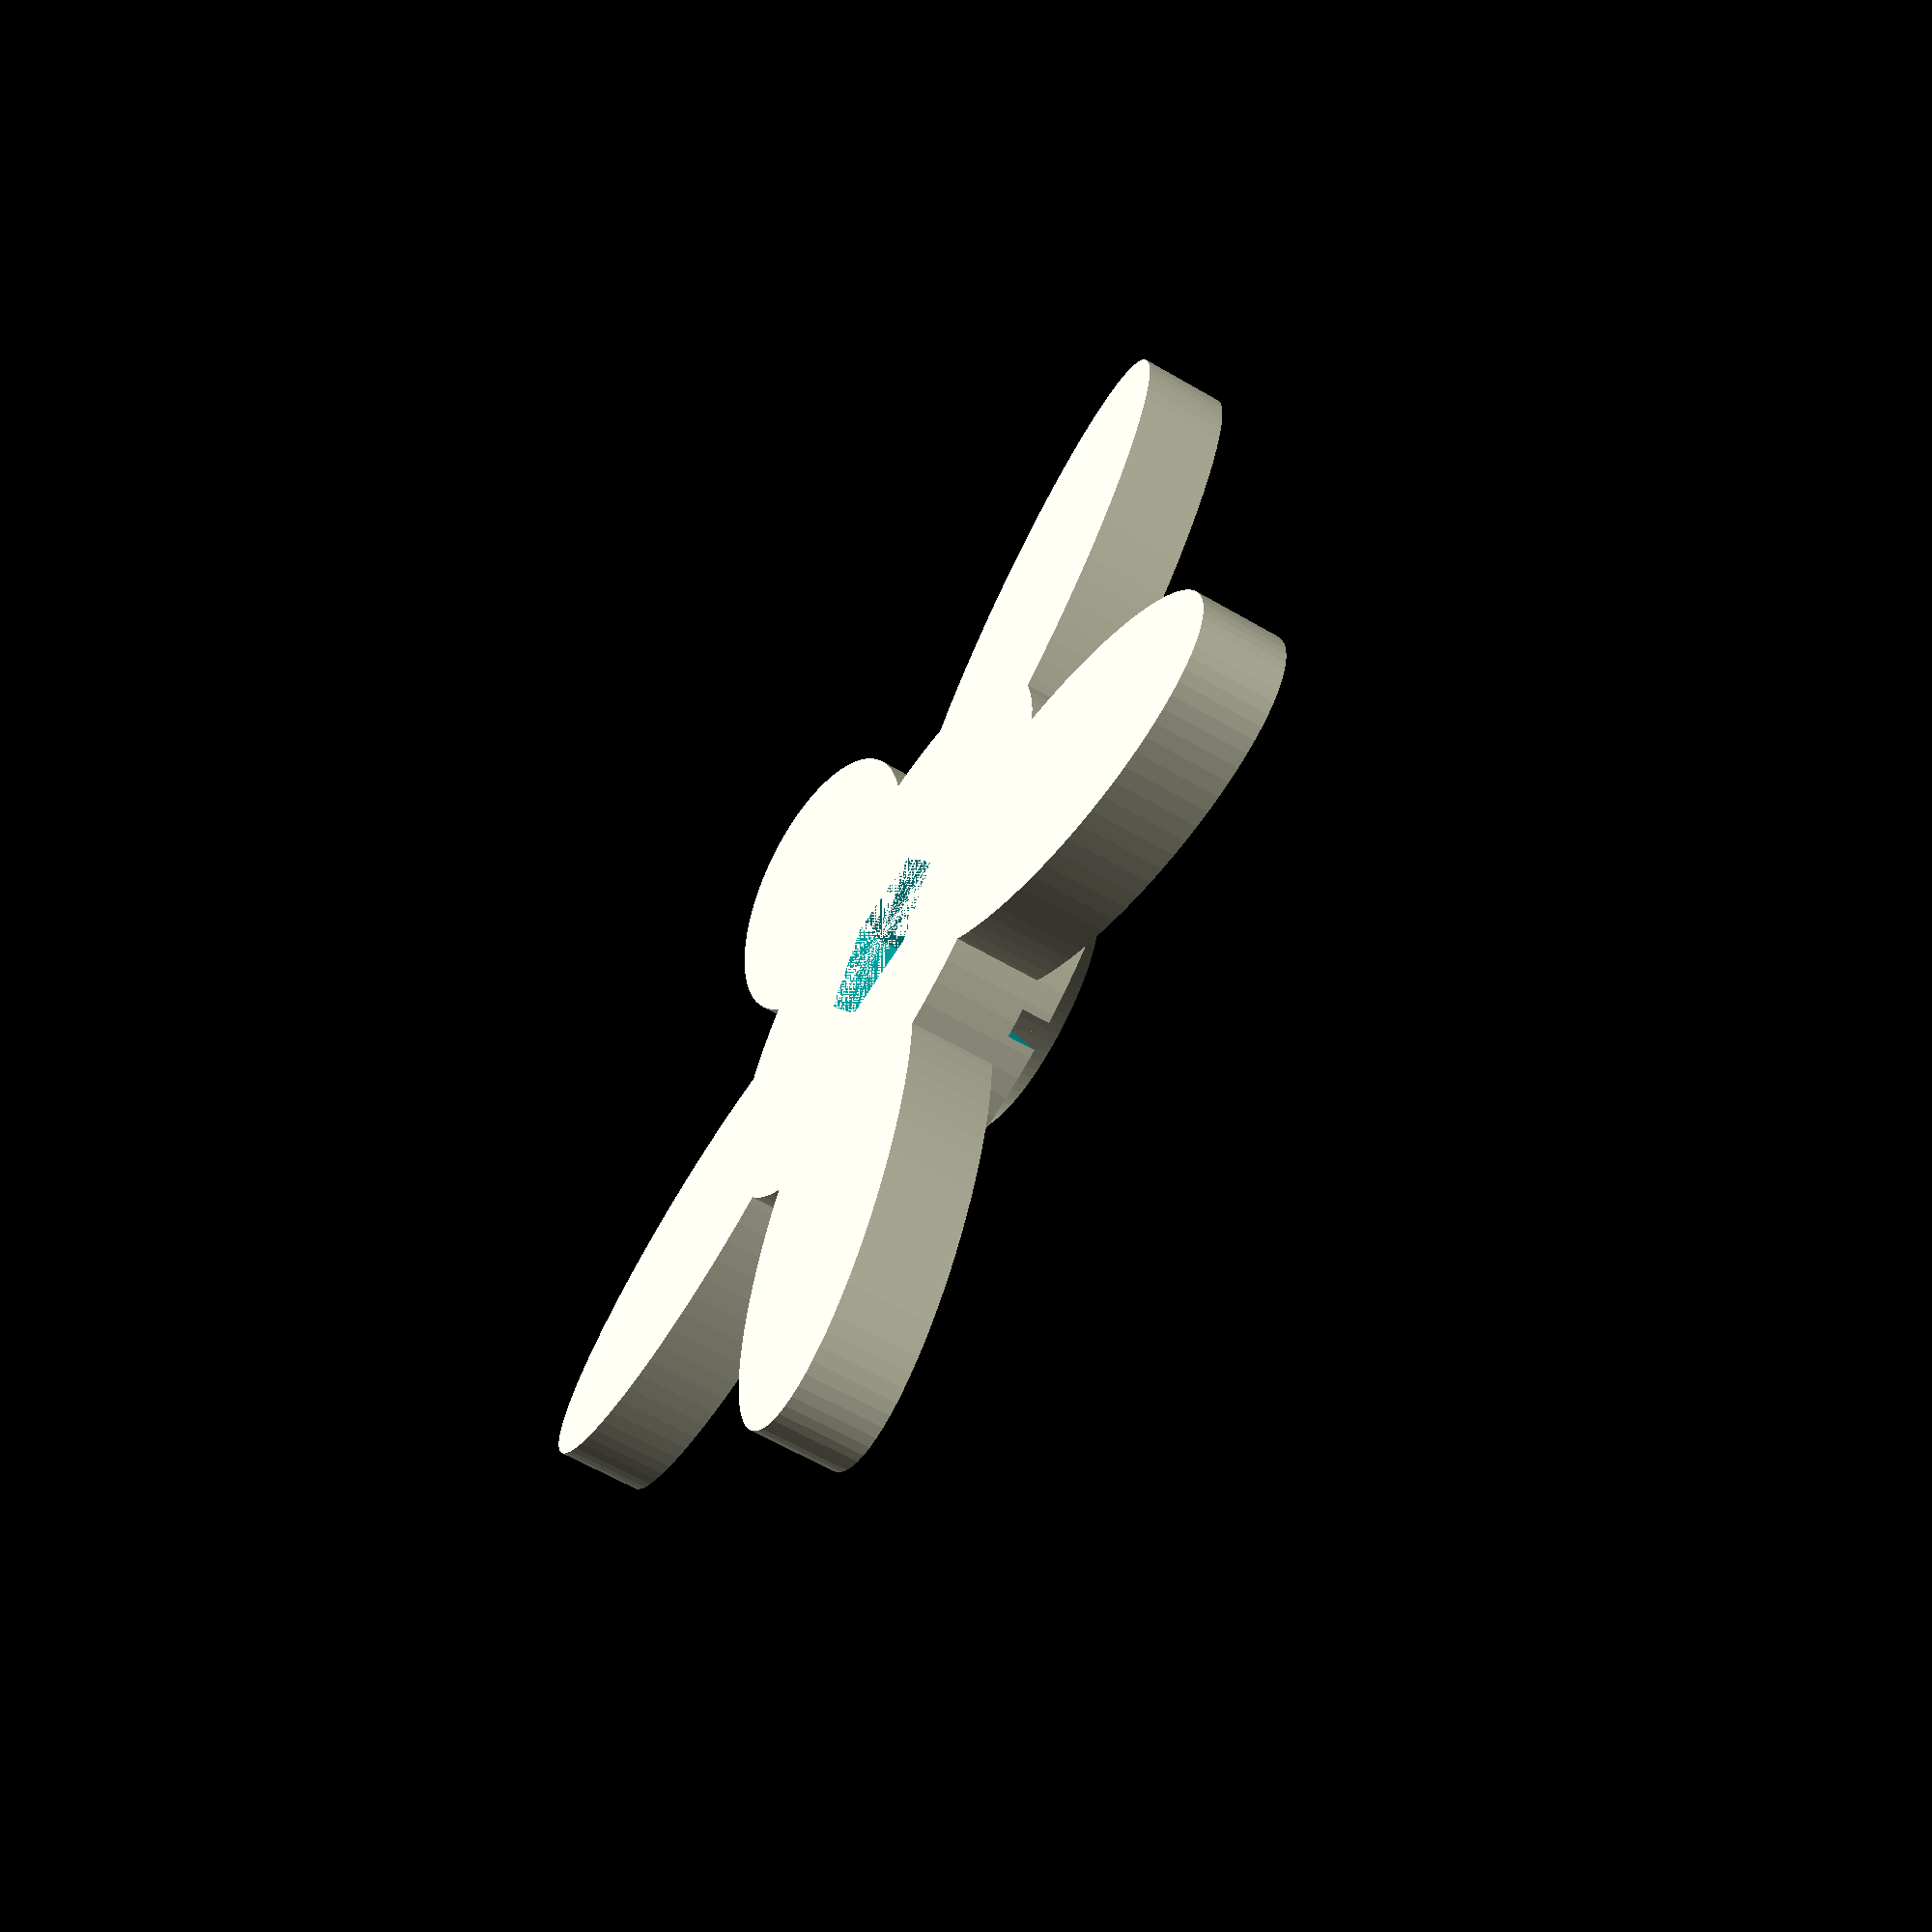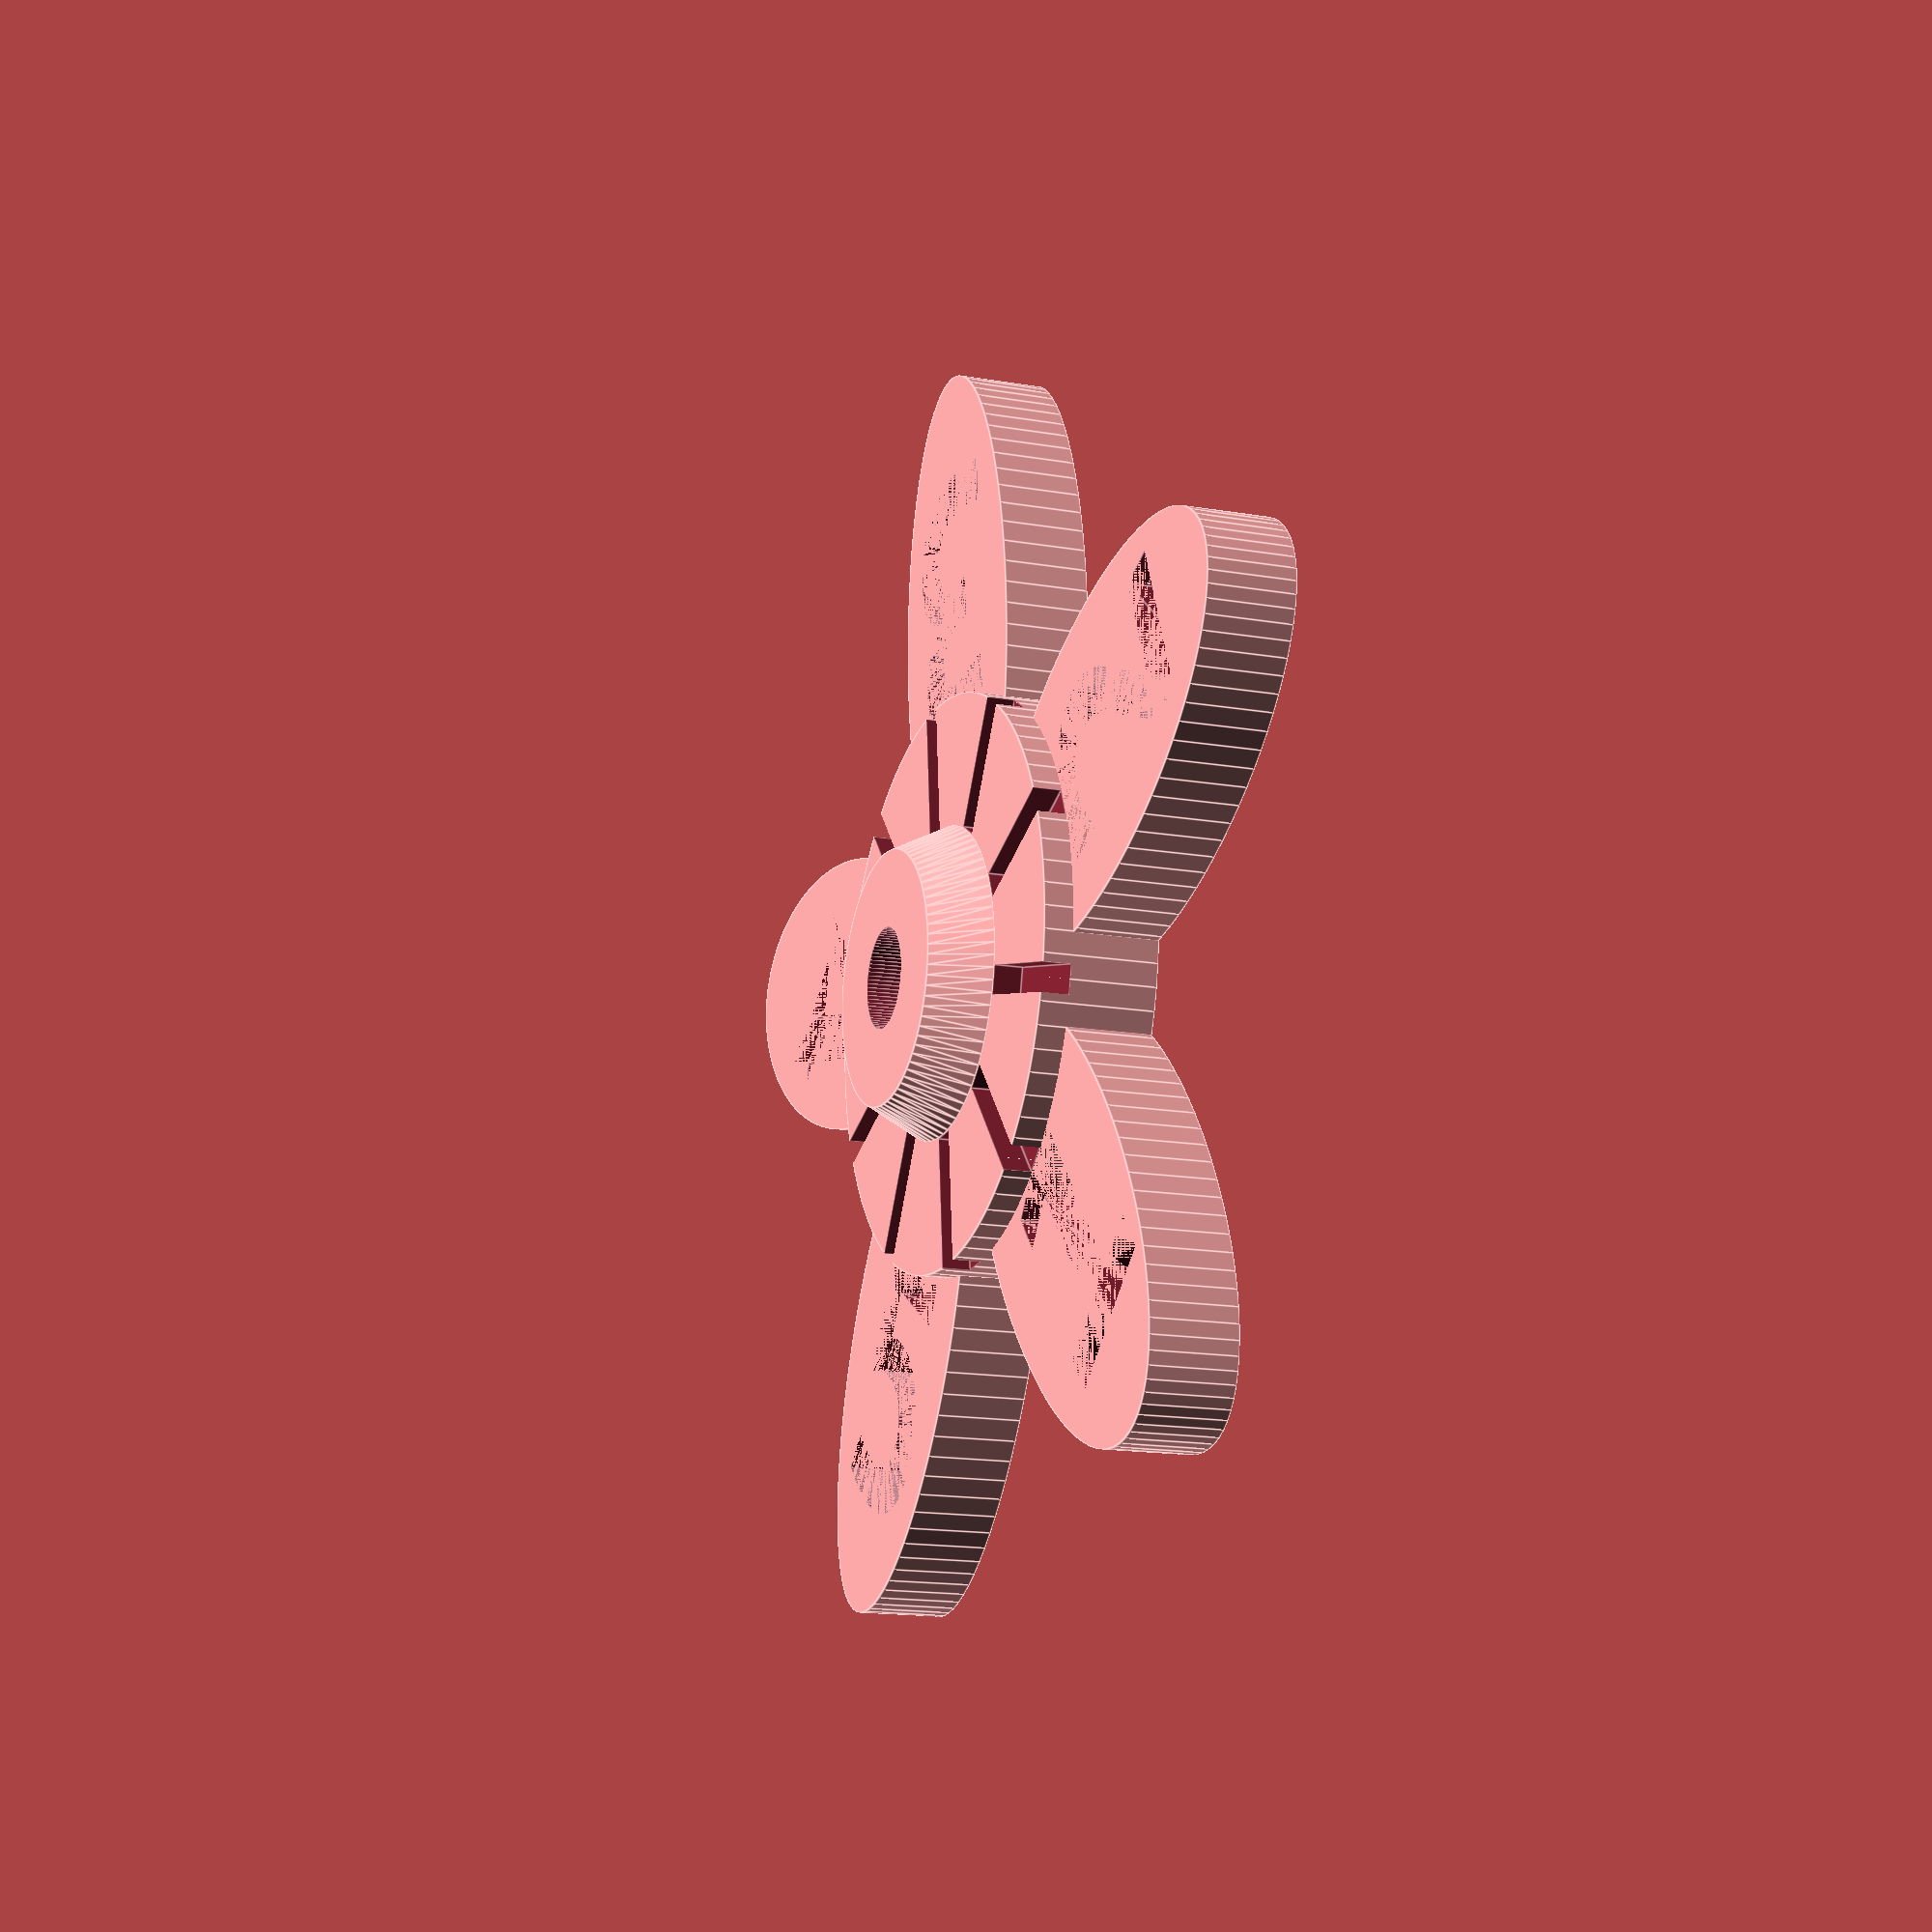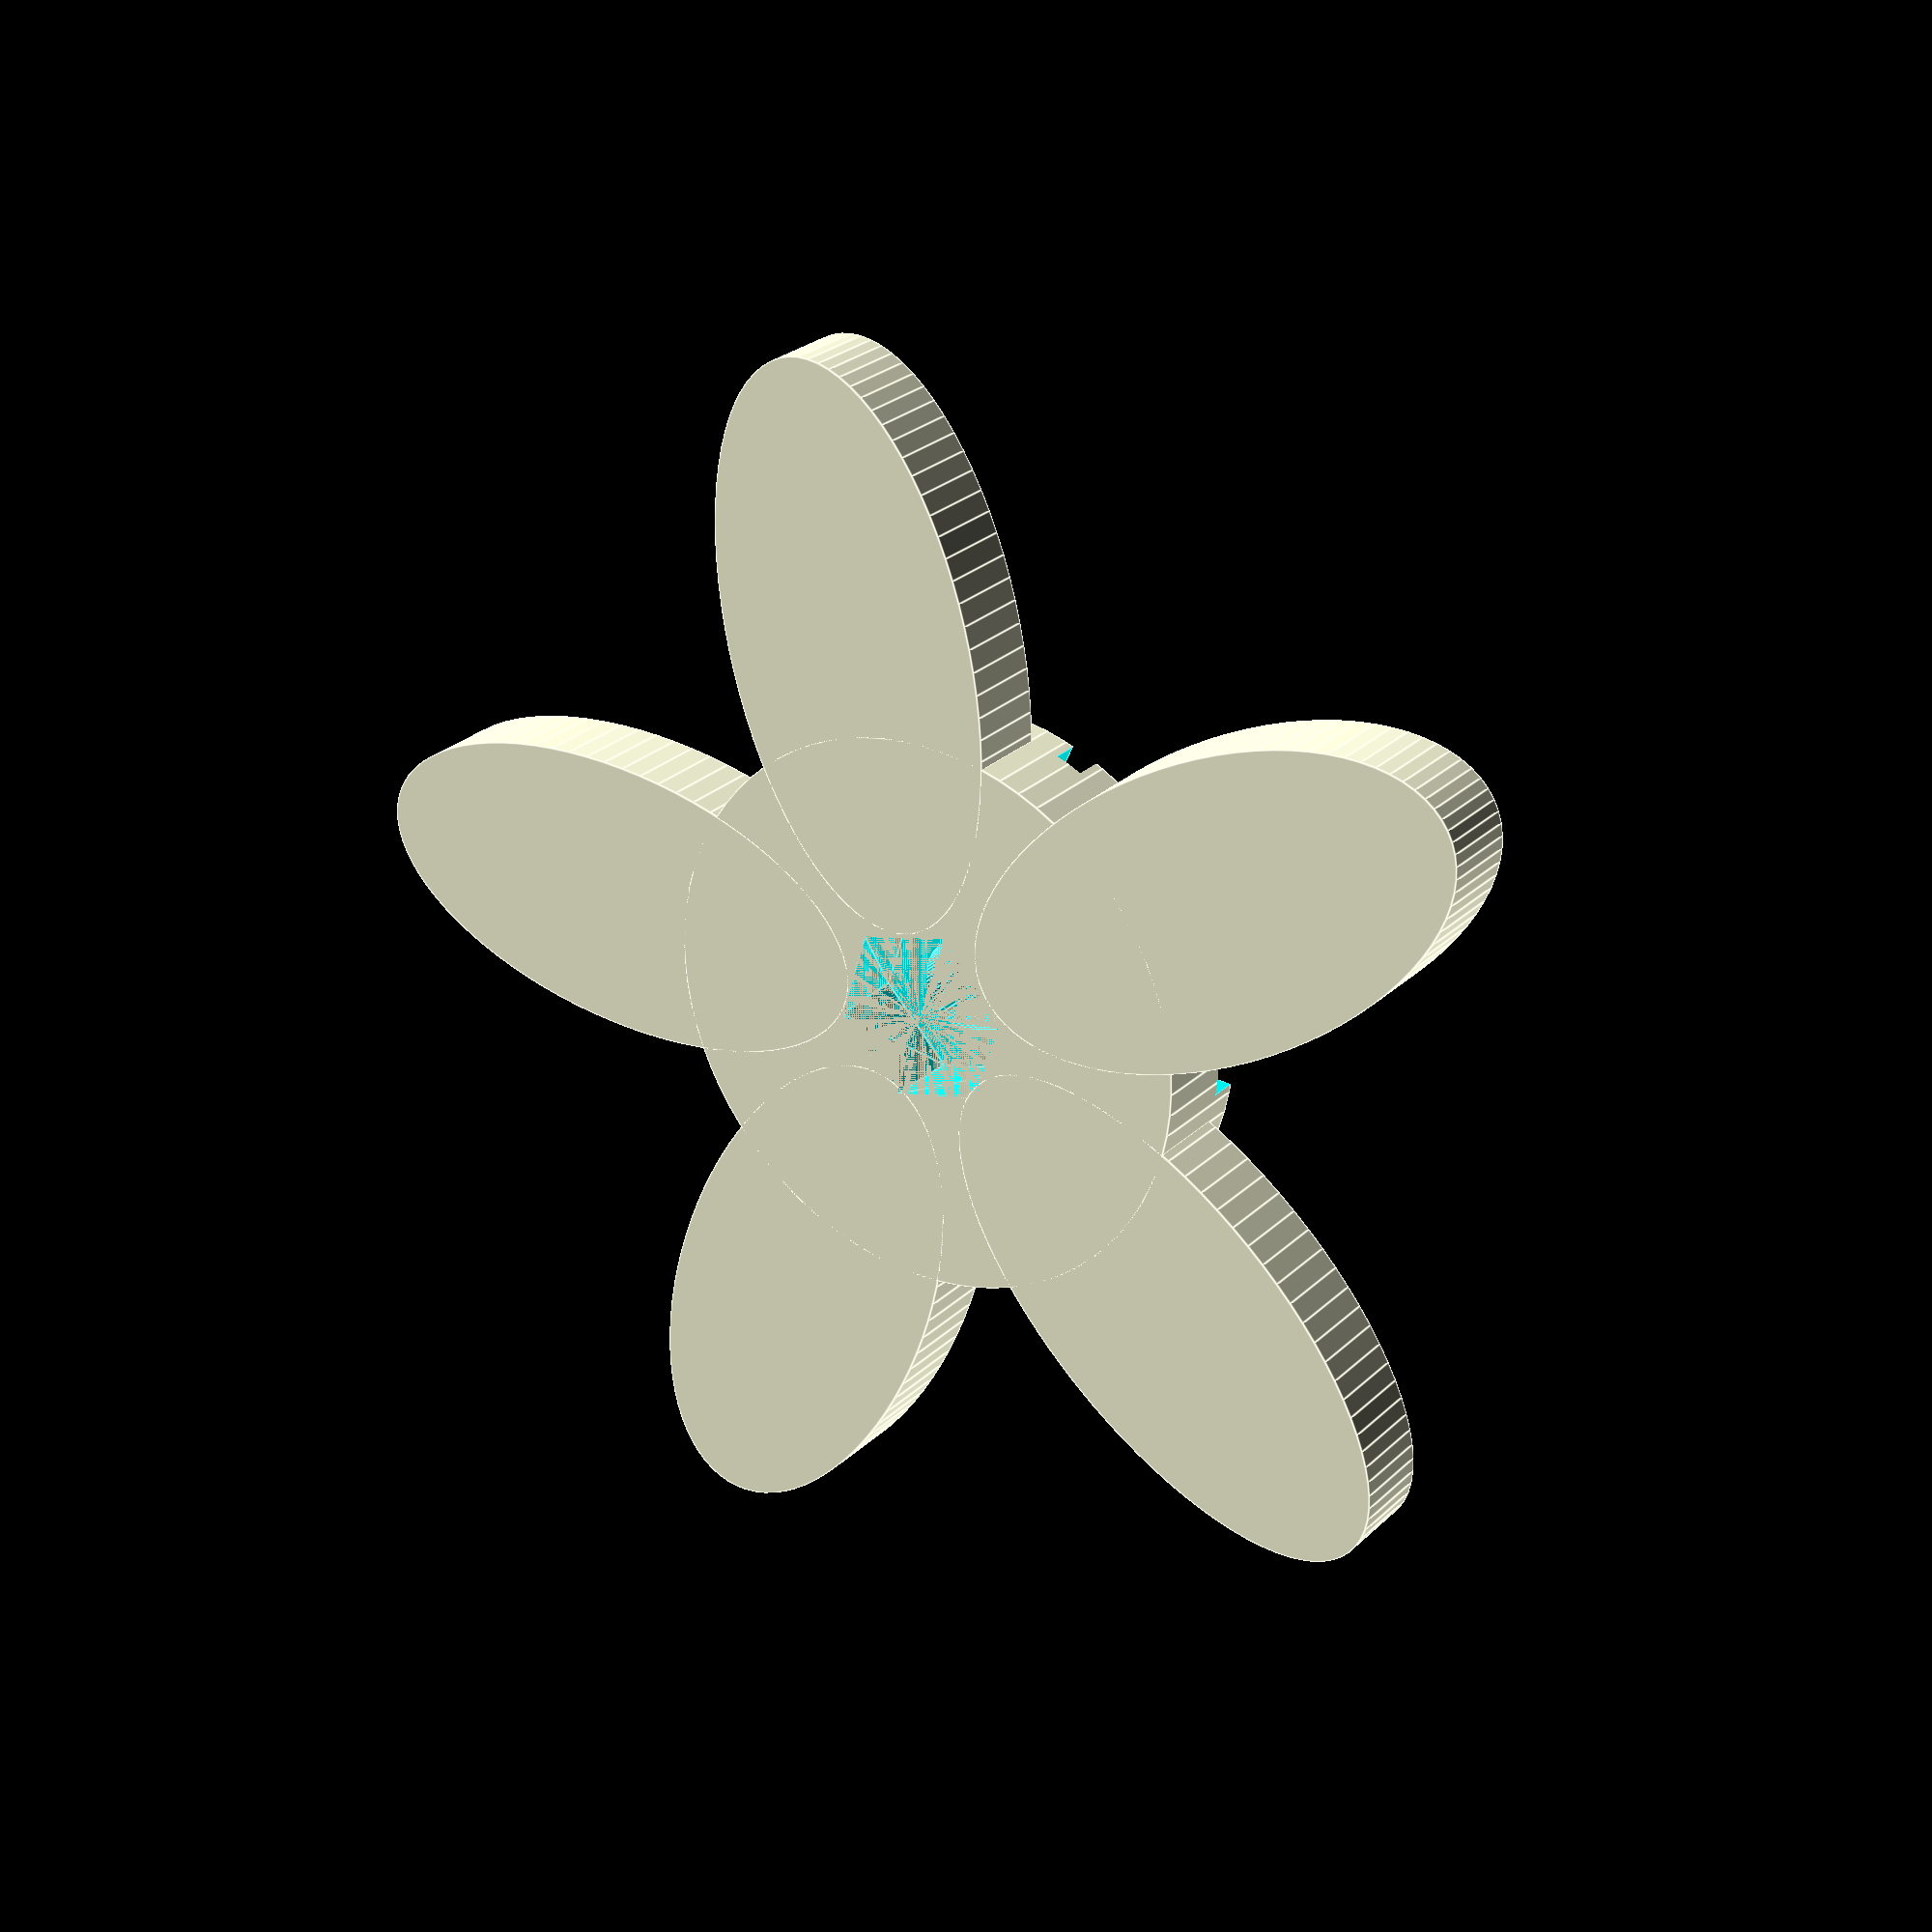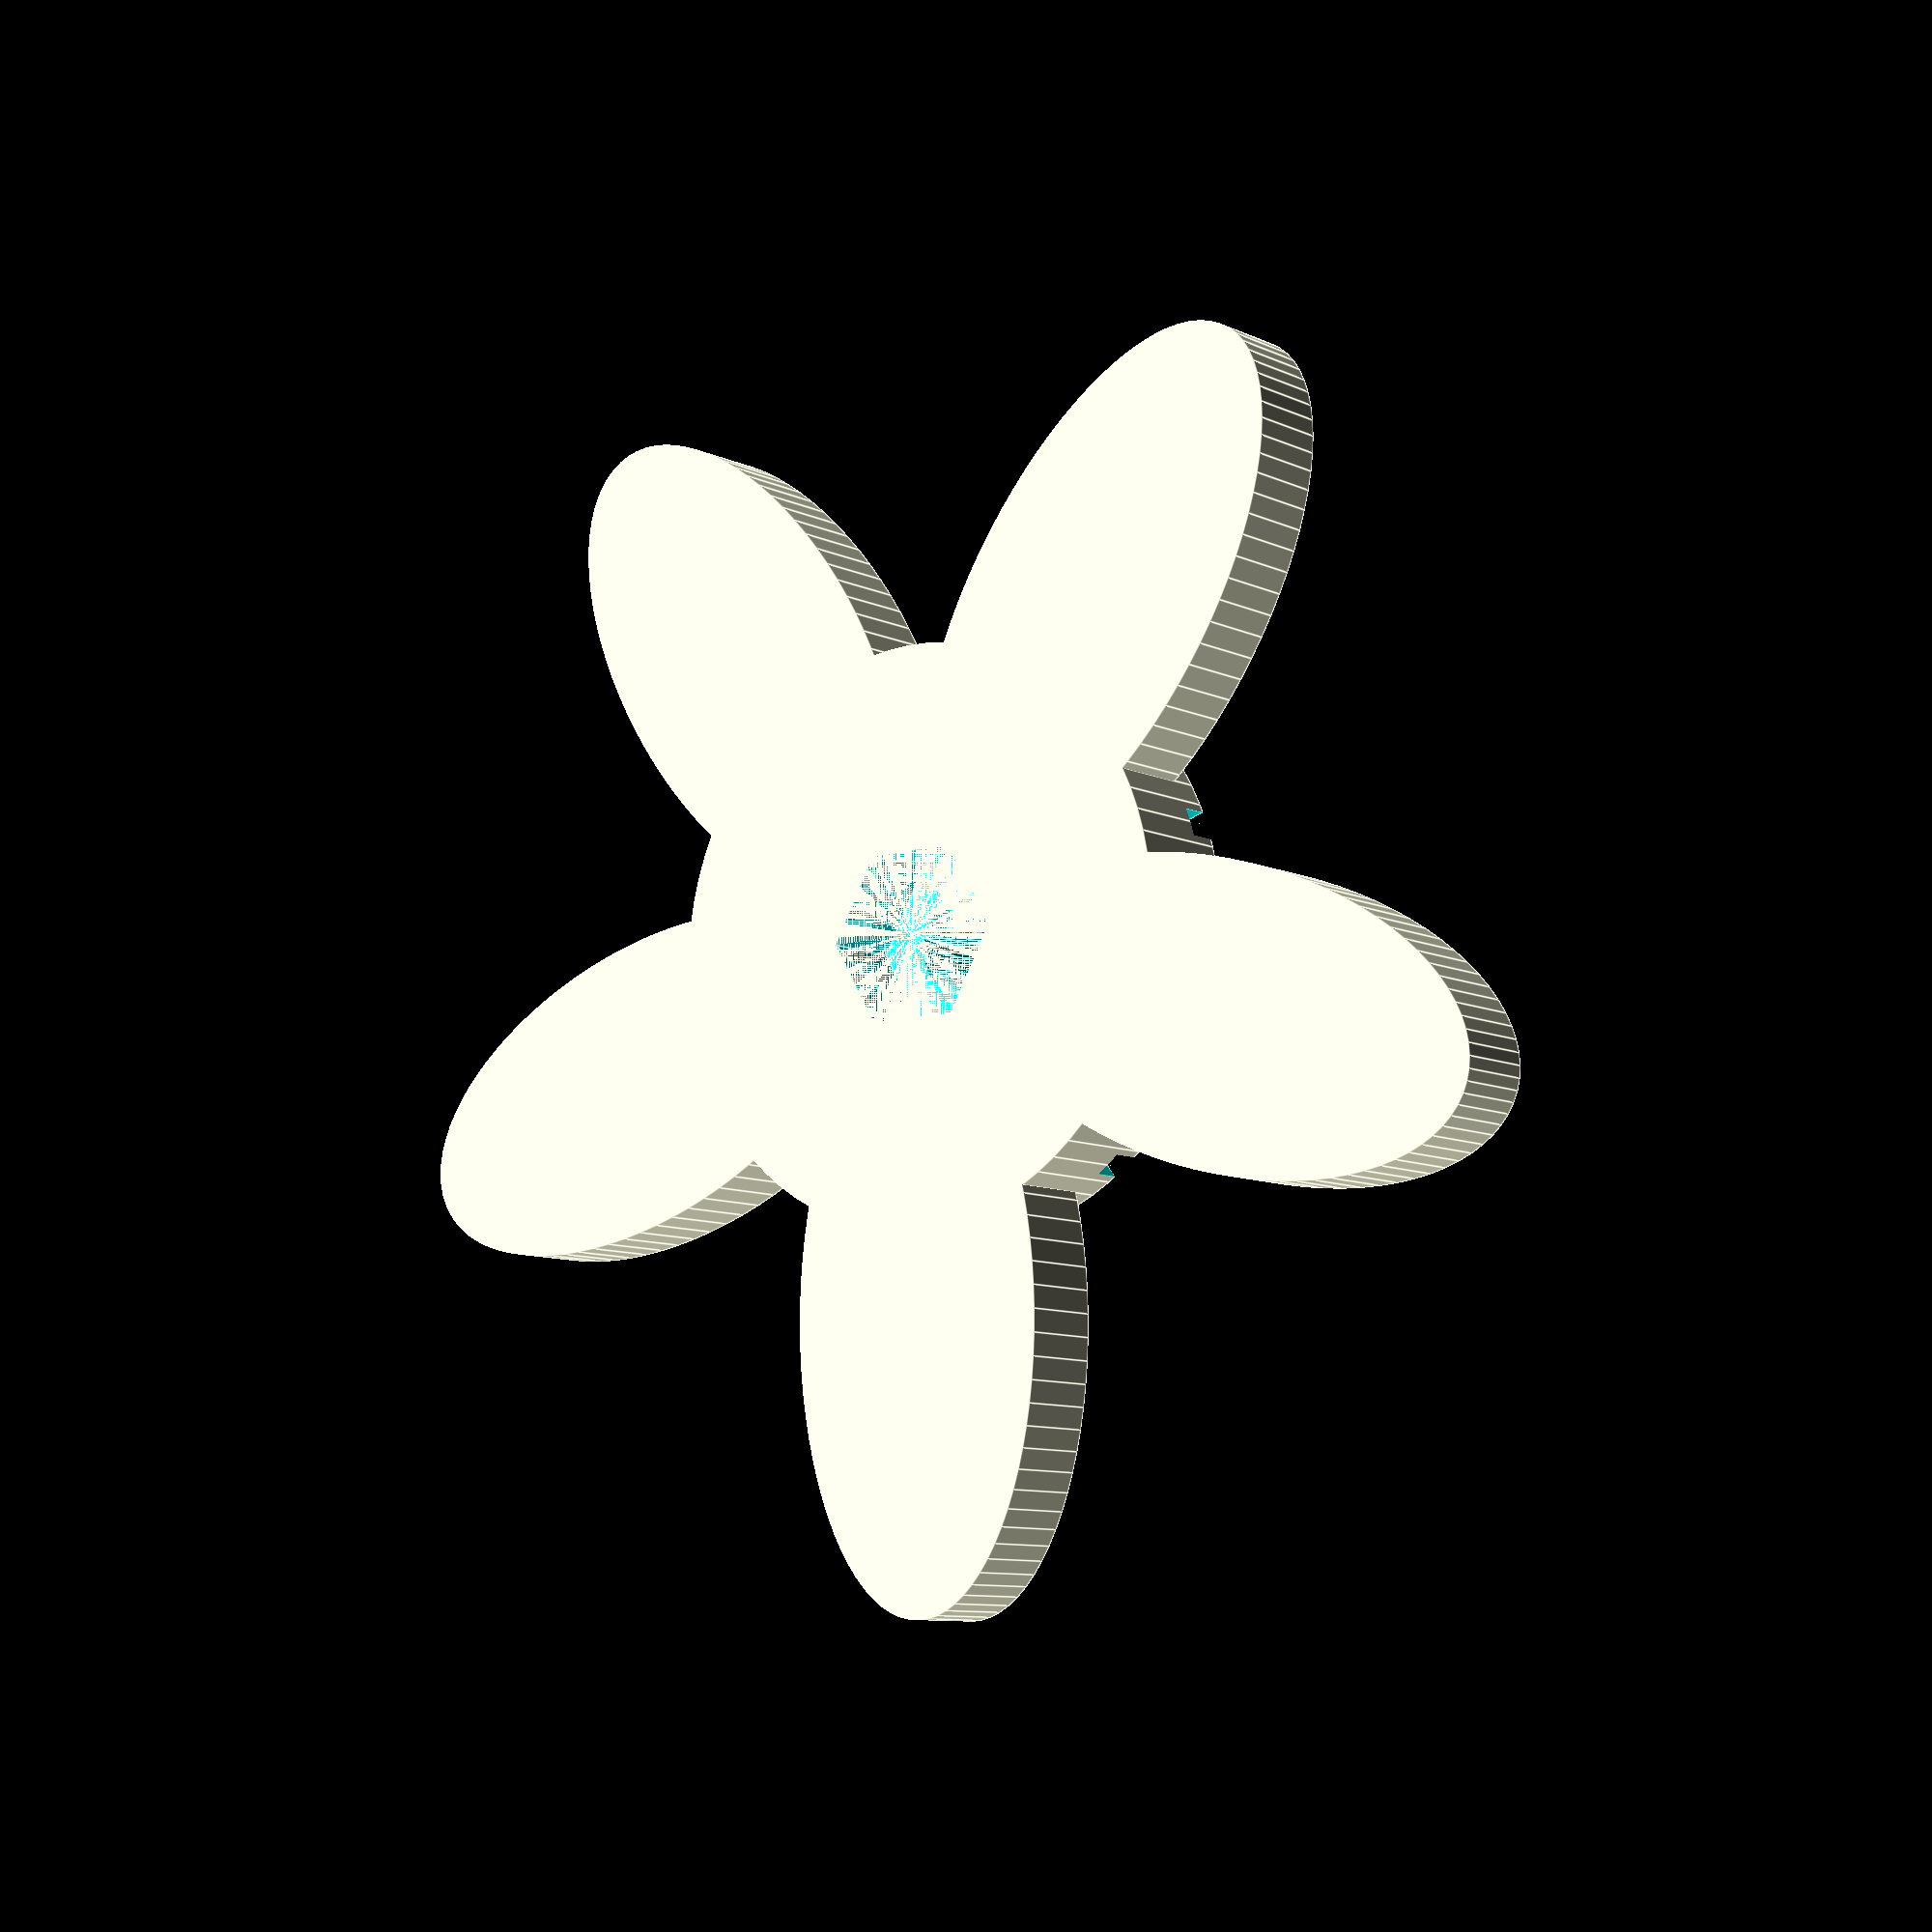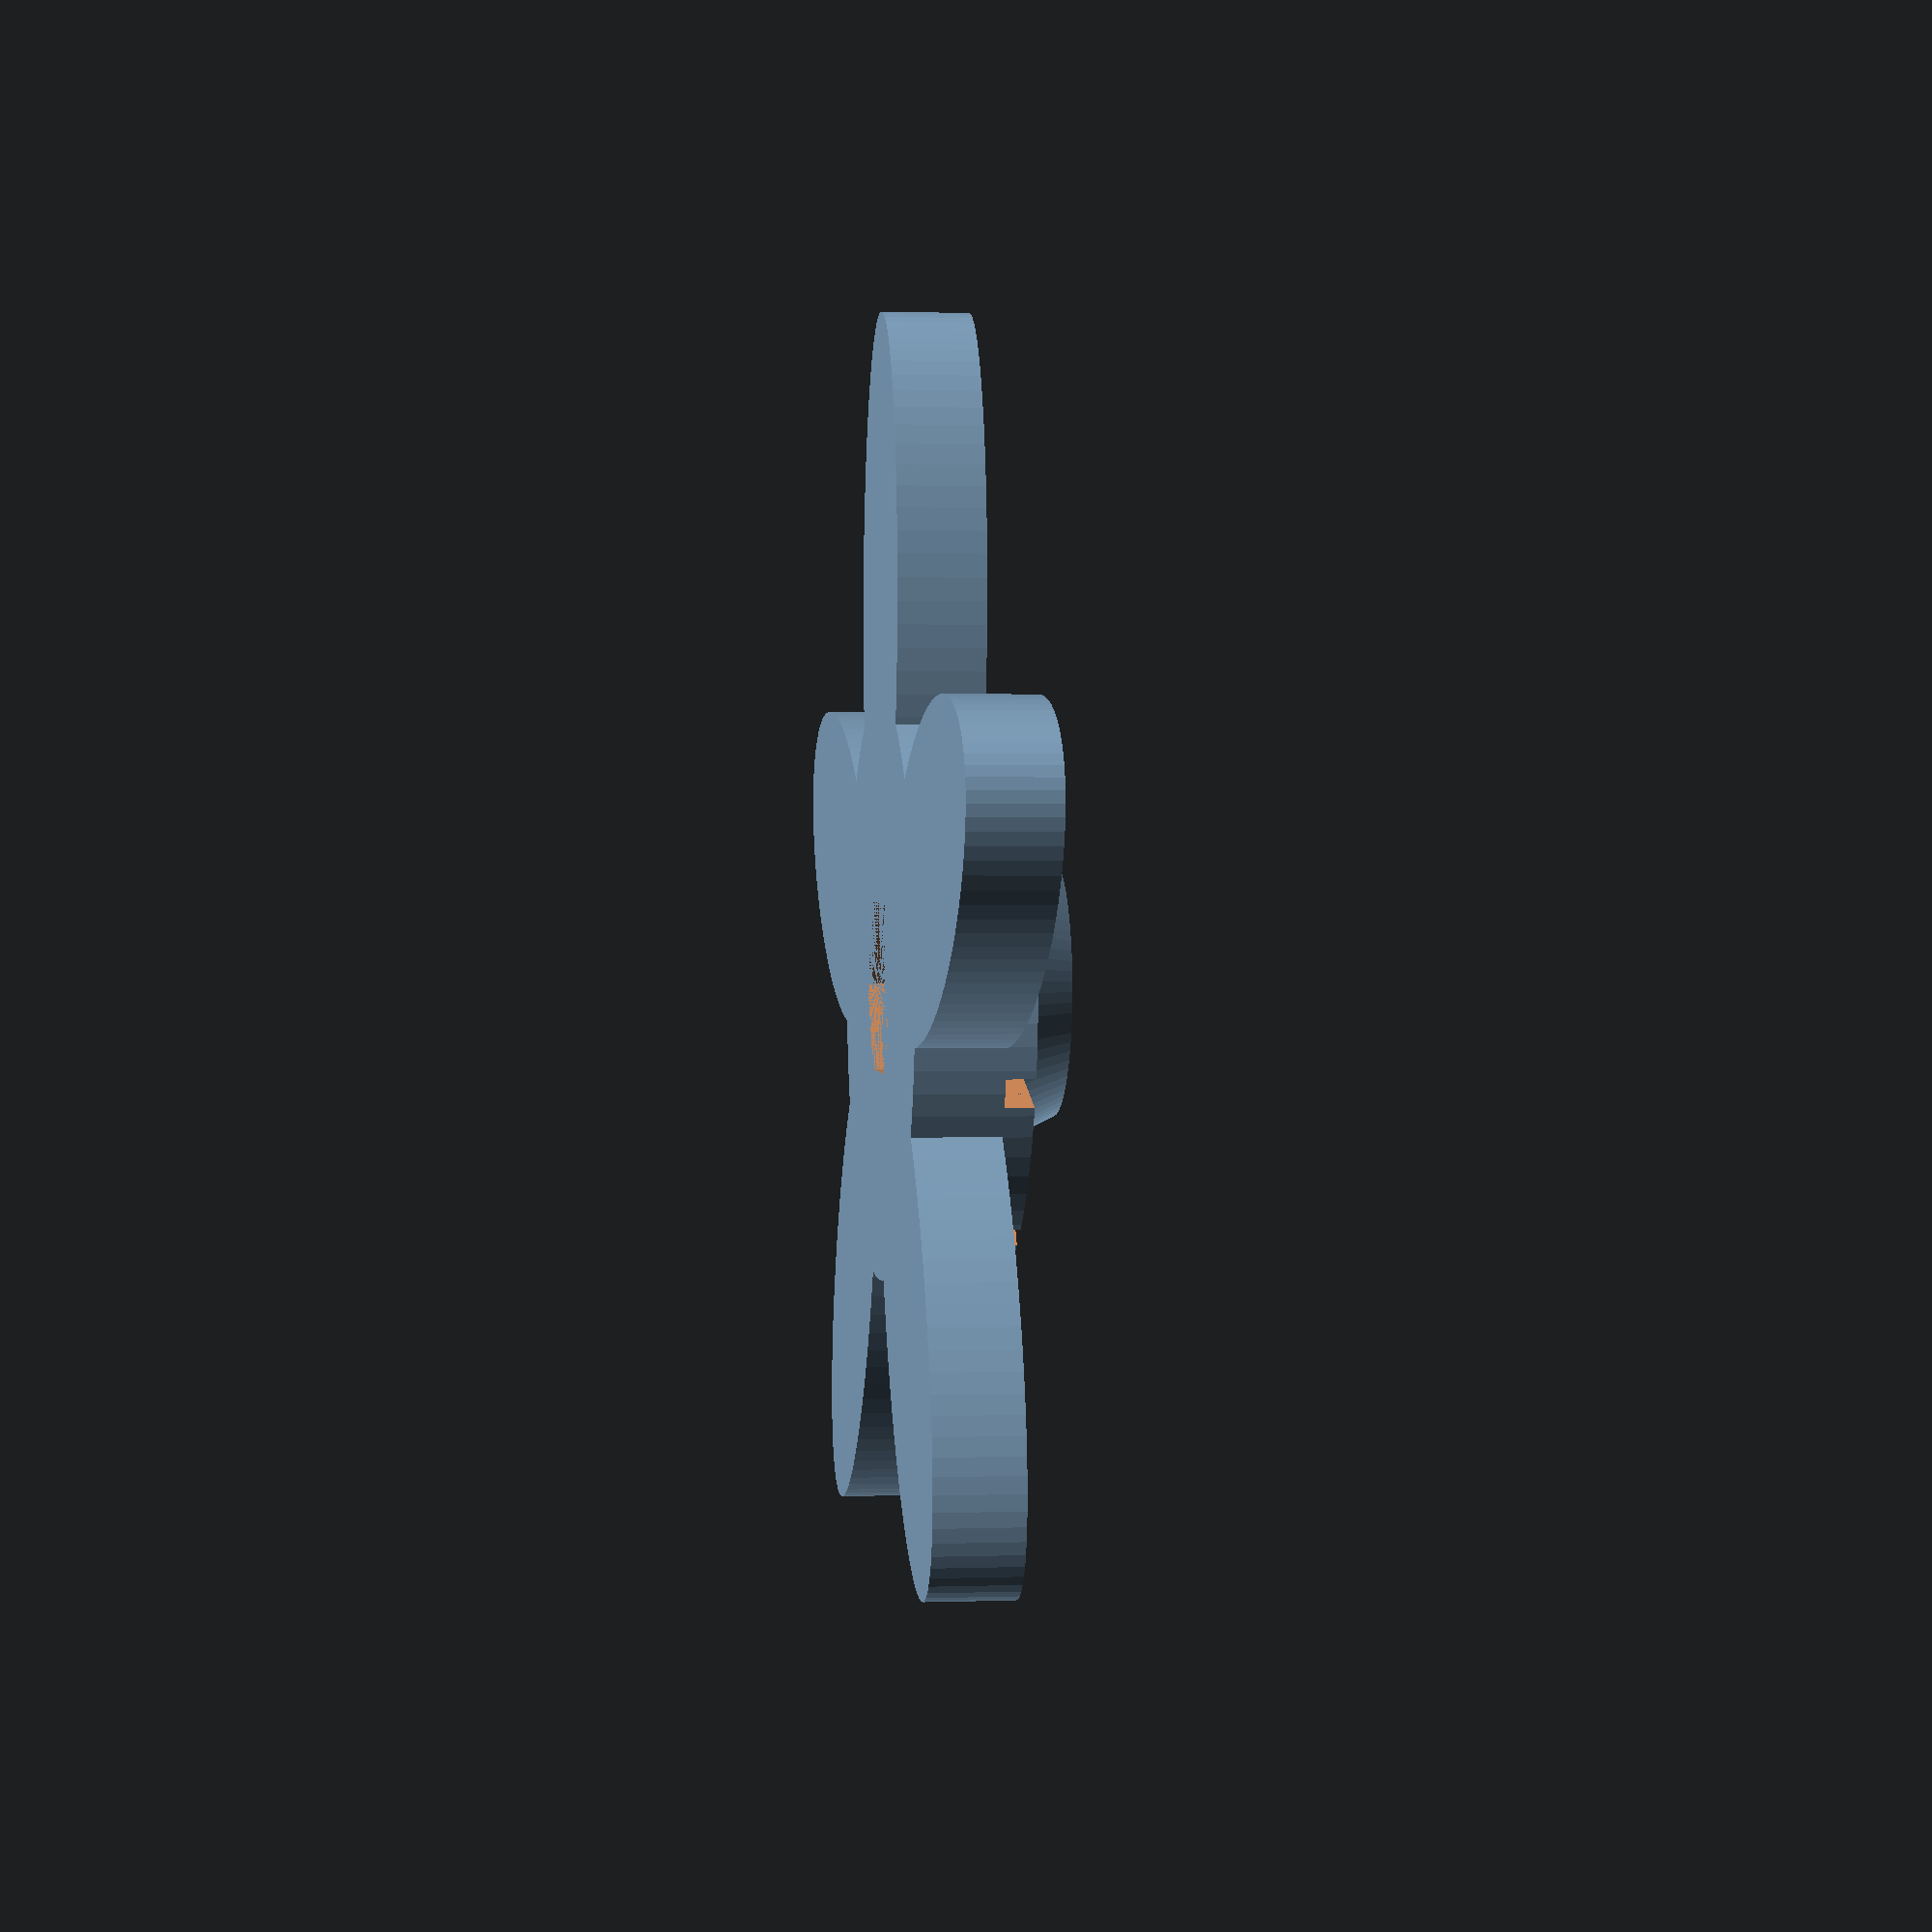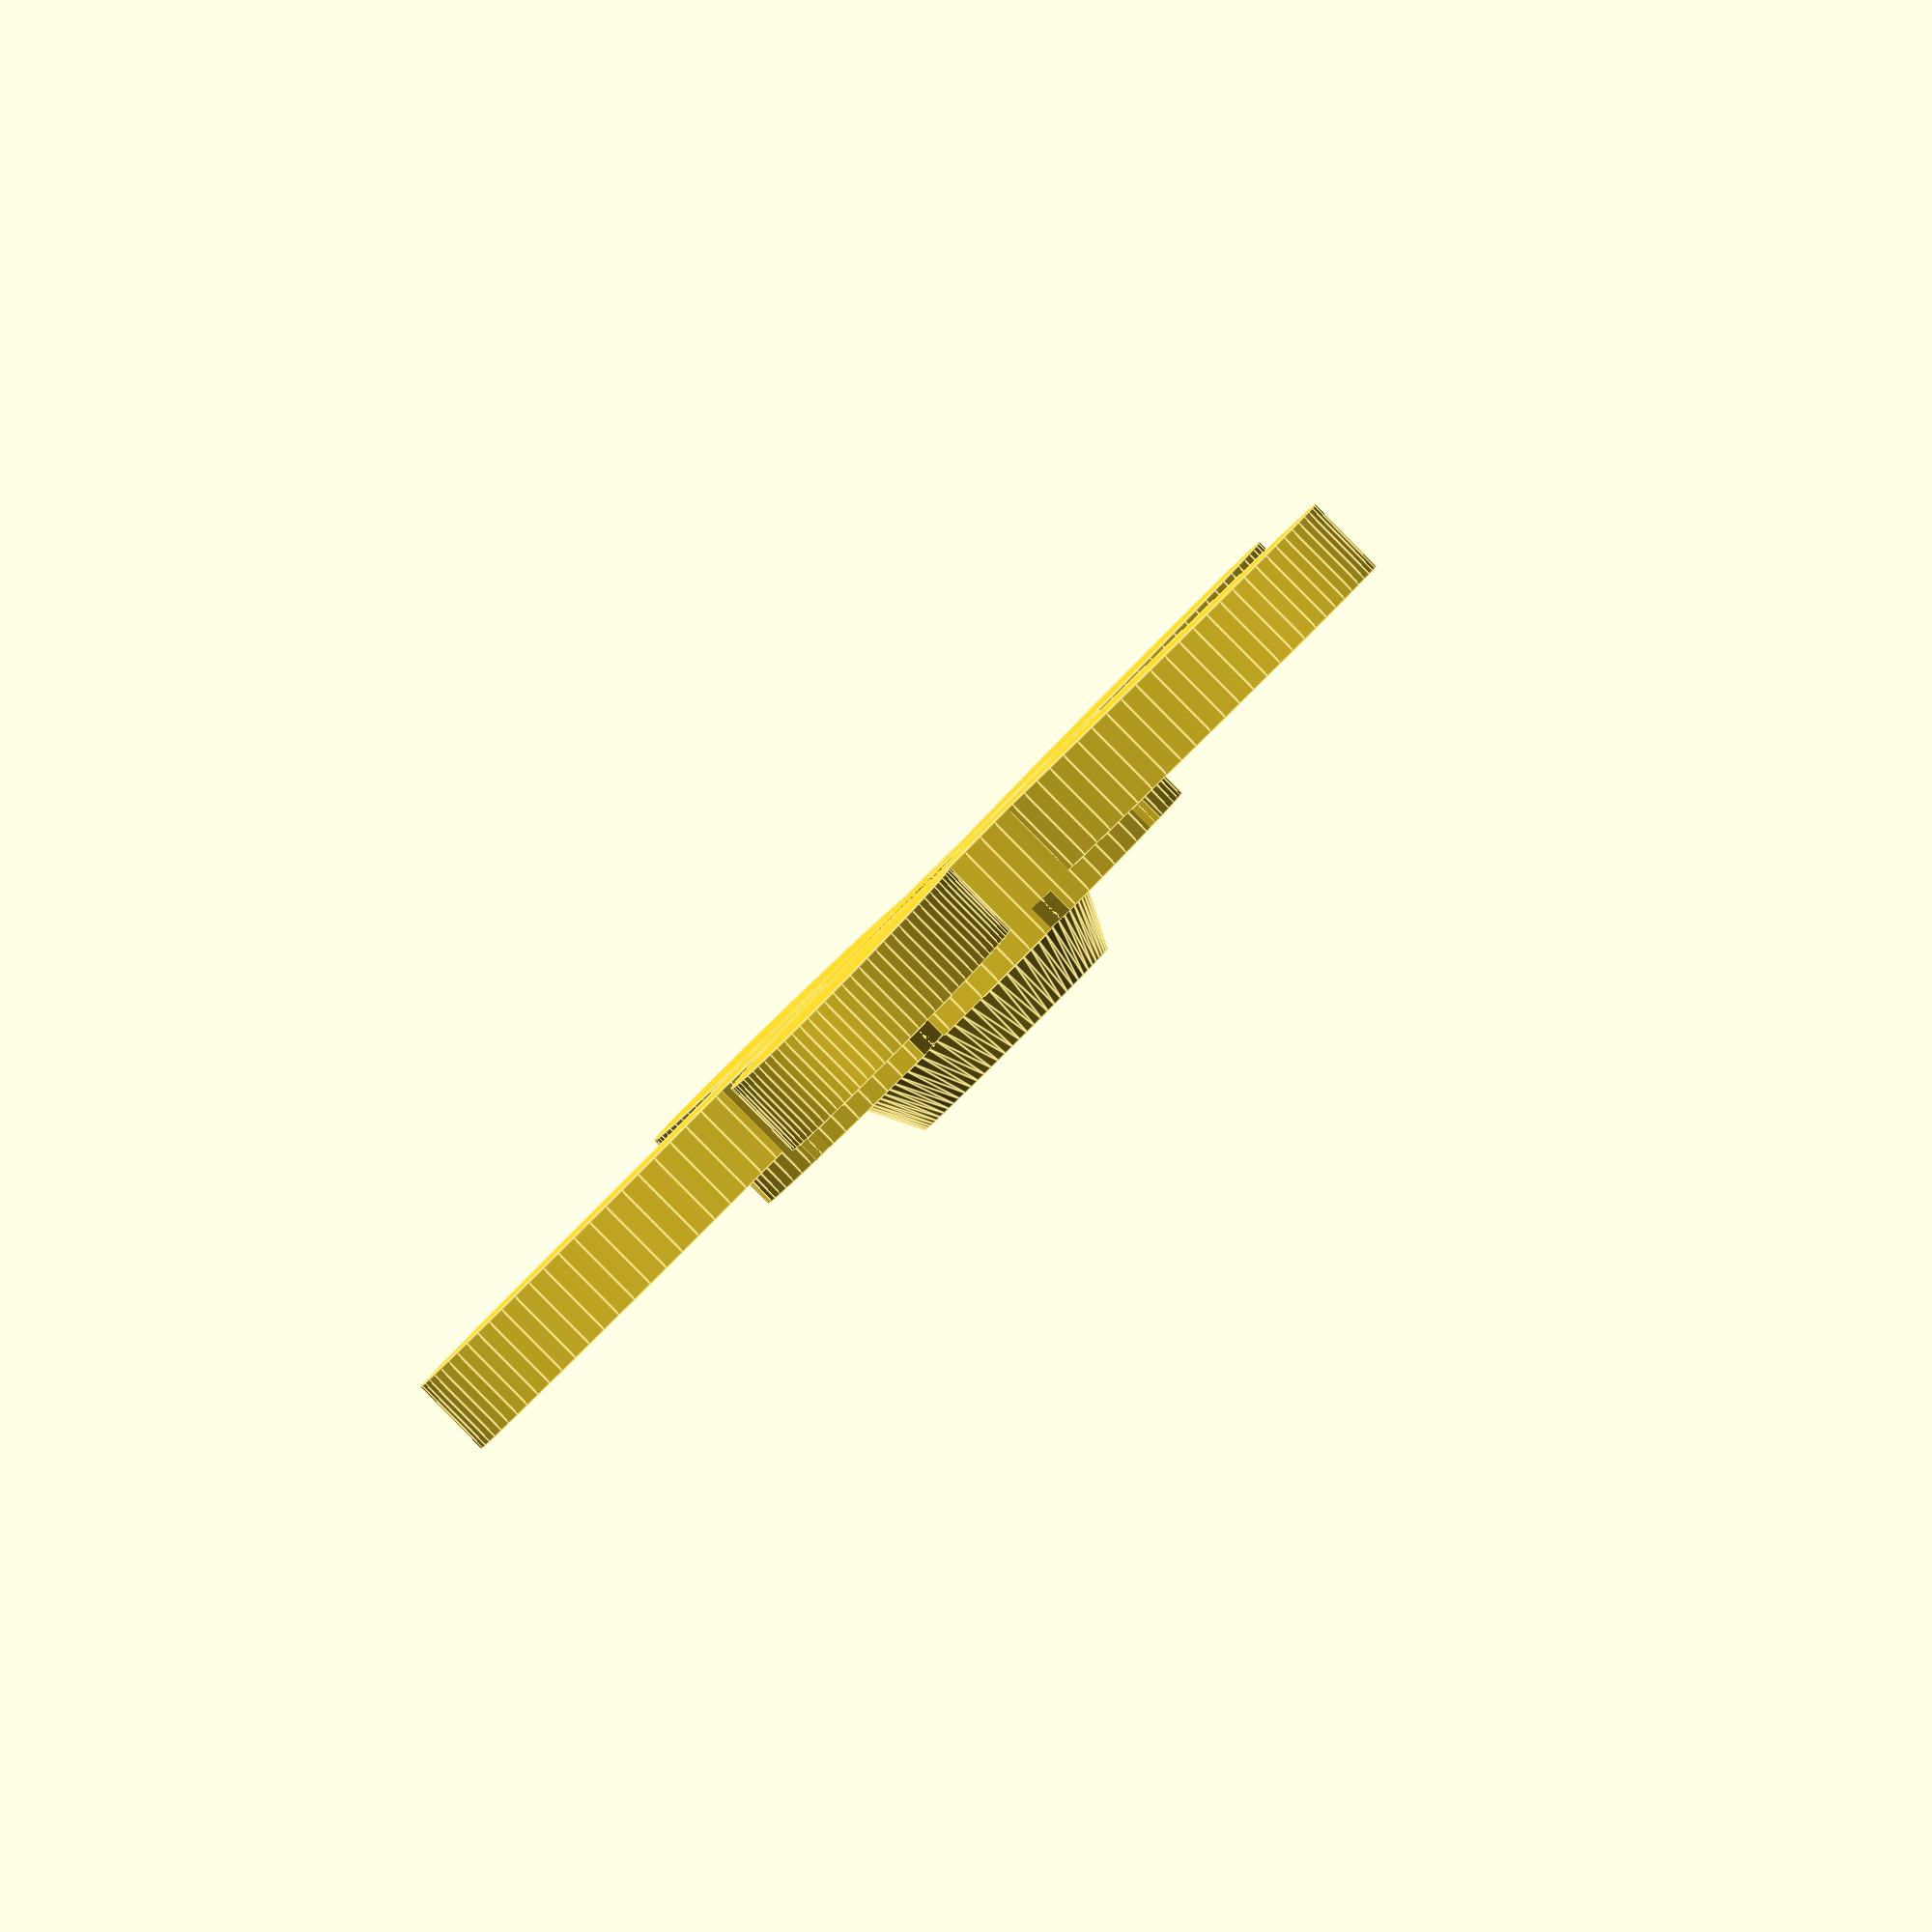
<openscad>
o   =  0.5;     // tolerance for M3 hole

dWheel = 20.0;  // diameter
hWheel =  4.0;  // height
hShim  =  2.0;  // height of shim

dM3    = 3.0 + o;         // diameter M3
hNut   = 2.4 + o;         // height of nut
dNut   = 5.5/cos(30) + o; // diameter of nut

dShim  = dNut + 2*hShim;
dT2    = dNut + hShim;

hS     = 1;   
nm     = 5;   

$fn    = 80;
e      =  0.01;    // small number for overlapp

module Scale()
{ l=(dWheel-dShim)/2;
  translate([0,0,hWheel-hS+e])
    for(i=[0:nm*2-1])
	 rotate(360/nm/2*i+18) 
        translate([-dWheel/2+ l/2,0,hS/2]) cube([l,hS,hS],center=true);
}

module Arms()
{ l=dWheel/4;
  for(i=[1:nm])
  {  rotate(360/nm*(i-0.5))
     {  translate([0,-13,0]) 
        difference()
         {   scale([1,2]) cylinder(r=l,h=hWheel-hS);
             translate([0,0,0.6]) 
             linear_extrude(height = hWheel-hS-0.6) 
             translate([-3.5,-6.0]) text(str(i),font="DejaVu Sans Mono:style=Bold", size=9);
         } 
     }
  }  
}
    
    
module ThumbWheelM3()
{ difference()
  { union()
    {  cylinder(h=hWheel, d=dWheel);
	   translate([0,0,hWheel]) cylinder(h=hShim, d1=dShim, d2=dShim-hShim);
       Arms(); 
    }
	cylinder(h=hWheel+hShim+e, d=dM3);
	cylinder(h=hNut, d1=dNut-0.2, d2=dNut, $fn=6);
    Scale(); 
  } 
}

module digits()
{
    mirror()
    linear_extrude(height = hWheel-hS-0.6) 
    { text("1234512345",font="DejaVu Sans Mono", size=8.5); 
      translate([0,10])
      text("1234512345",font="DejaVu Sans Mono", size=8.5); 
    }
}

ThumbWheelM3();
//digits();
 

</openscad>
<views>
elev=61.7 azim=238.0 roll=239.3 proj=p view=wireframe
elev=15.5 azim=355.1 roll=69.8 proj=p view=edges
elev=334.6 azim=12.8 roll=214.1 proj=p view=edges
elev=188.9 azim=0.8 roll=321.9 proj=p view=edges
elev=359.3 azim=358.7 roll=262.3 proj=p view=wireframe
elev=88.5 azim=312.6 roll=224.8 proj=o view=edges
</views>
